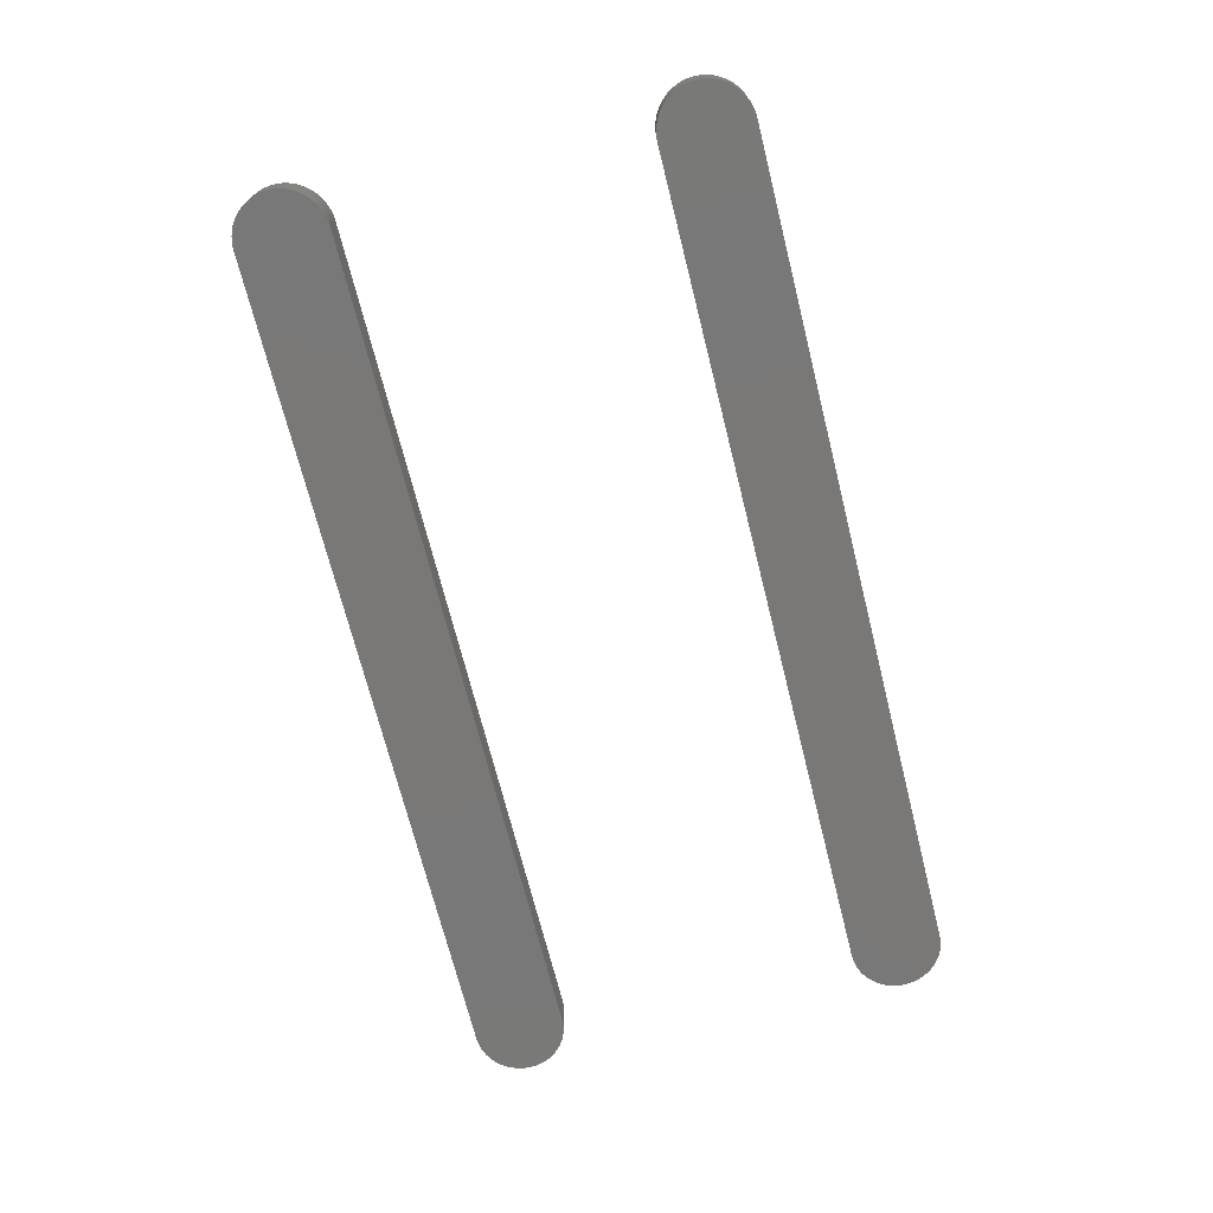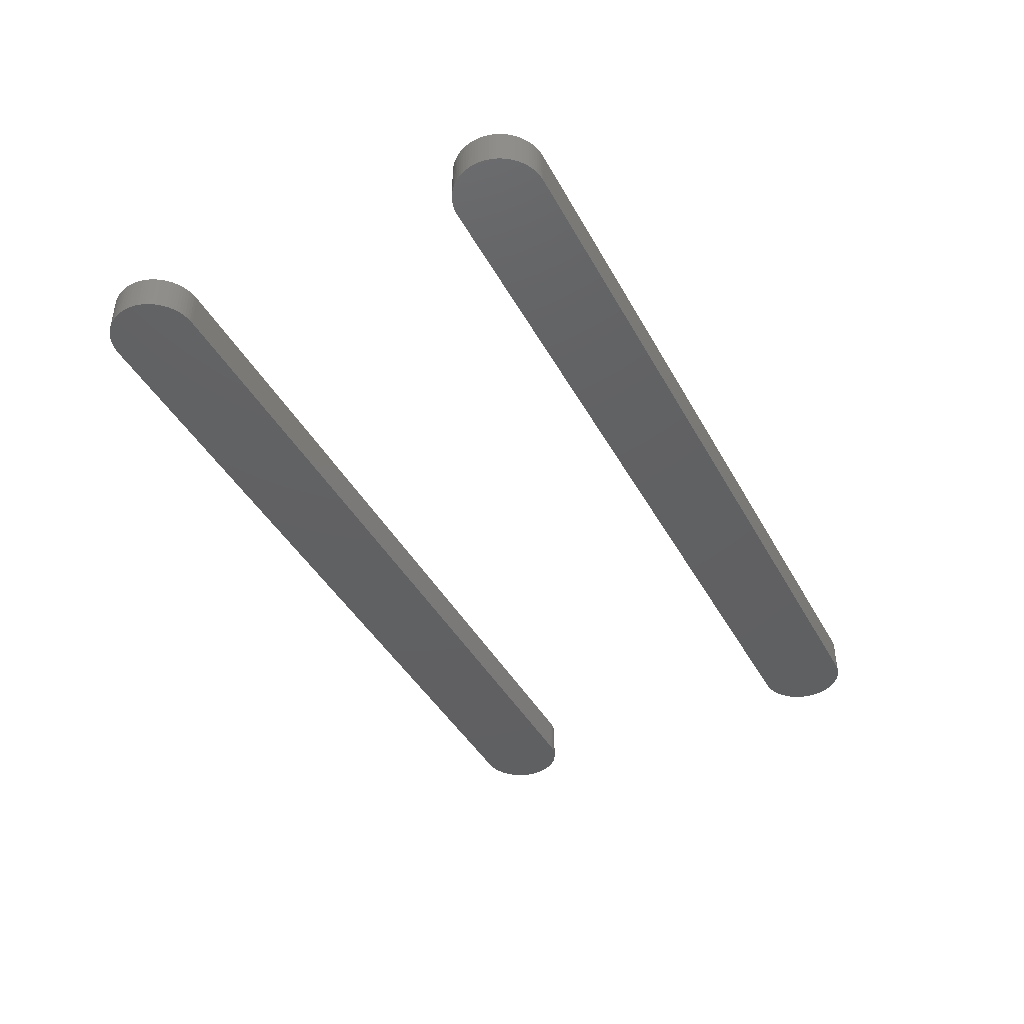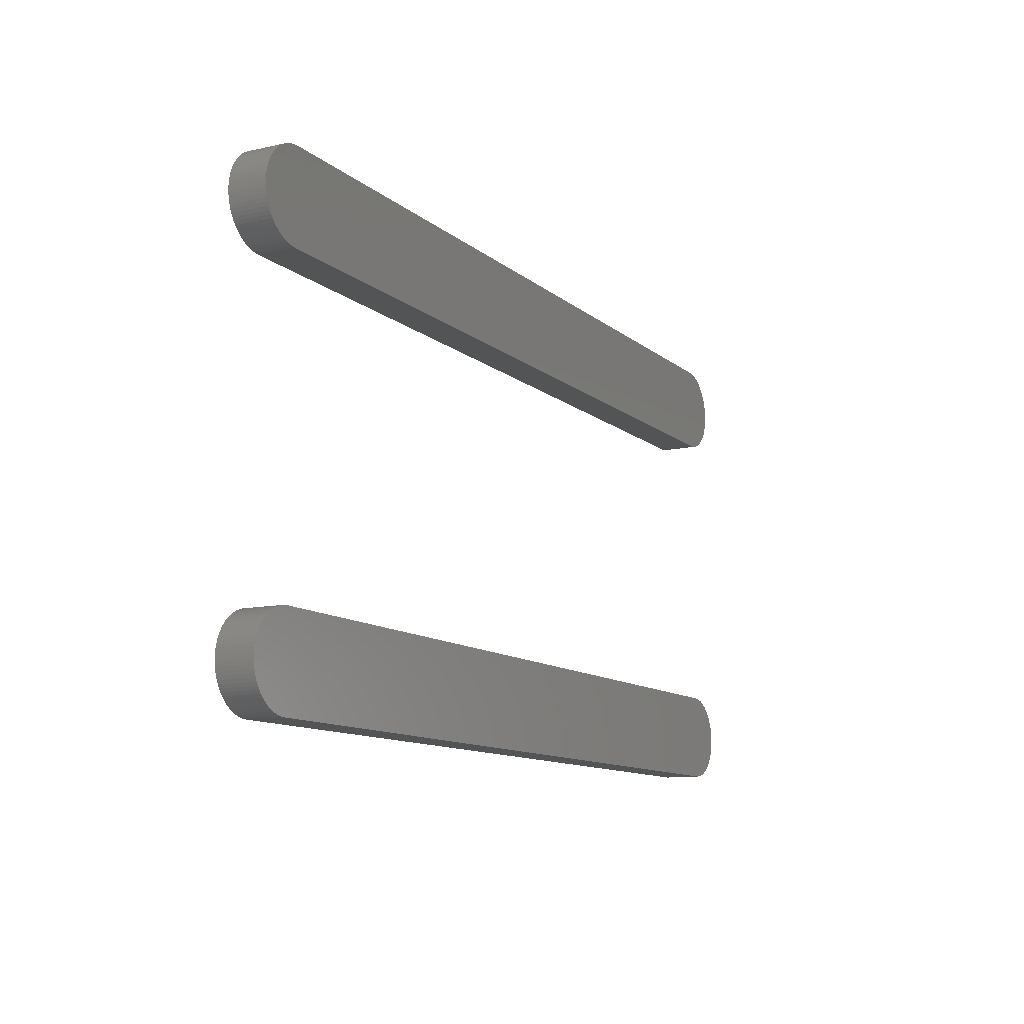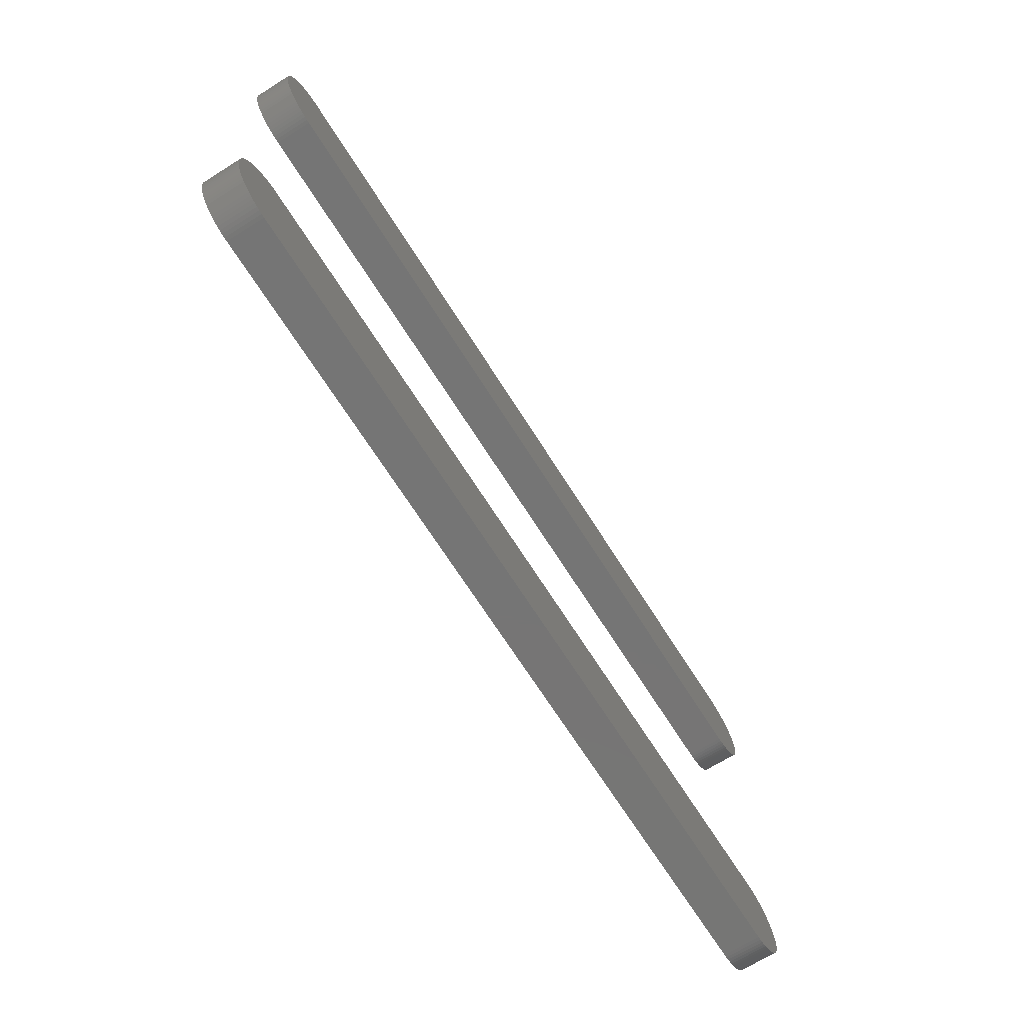
<metadata>
{"format":"stl","ext":"stl","renderer":"f3d","projection":"perspective","resolution":1024,"background":"white","views":[{"elev":-71.2,"azim":104.1,"up":"+Z"},{"elev":-42.3,"azim":116.7,"up":"+Z"},{"elev":-11.2,"azim":118.4,"up":"+Y"},{"elev":-67.7,"azim":-57.9,"up":"+Y"}]}
</metadata>
<code>
# stl→obj: 328 verts, 648 faces
v -61 26 -1
v -60.98 26.47 4
v -60.98 26.47 -1
v -61 26 4
v -60.98 25.53 -1
v -60.98 25.53 4
v 60.93 25.06 4
v 60.98 25.53 -1
v 60.98 25.53 4
v 60.93 25.06 -1
v -55 20 -1
v 55 20 4
v -55 20 4
v 55 20 -1
v 59.56 29.9 4
v 59.24 30.24 -1
v 59.24 30.24 4
v 59.56 29.9 -1
v -55 32 -1
v -55.47 31.98 4
v -55 32 4
v -55.47 31.98 -1
v 55 32 -1
v 55 32 4
v 60.98 26.47 -1
v 61 26 -1
v 60.93 26.94 -1
v 60.83 24.6 -1
v 60.83 27.4 -1
v 60.71 24.15 -1
v 60.71 27.85 -1
v 60.54 23.7 -1
v 60.54 28.3 -1
v 60.35 23.28 -1
v 60.35 28.72 -1
v 60.12 22.86 -1
v 60.12 29.14 -1
v 59.85 22.47 -1
v 59.85 29.53 -1
v 59.56 22.1 -1
v 59.24 21.76 -1
v 58.9 21.44 -1
v 58.9 30.56 -1
v 58.53 21.15 -1
v 58.53 30.85 -1
v 58.13 20.88 -1
v 58.13 31.12 -1
v 57.72 20.65 -1
v 57.72 31.35 -1
v 57.3 20.46 -1
v 57.3 31.54 -1
v 56.85 20.29 -1
v 56.85 31.71 -1
v 56.4 20.17 -1
v 56.4 31.83 -1
v 55.94 20.07 -1
v 55.94 31.93 -1
v 55.47 20.02 -1
v 55.47 31.98 -1
v -55.47 20.02 -1
v -55.94 20.07 -1
v -55.94 31.93 -1
v -56.4 20.17 -1
v -56.4 31.83 -1
v -56.85 20.29 -1
v -56.85 31.71 -1
v -57.3 20.46 -1
v -57.3 31.54 -1
v -57.72 20.65 -1
v -57.72 31.35 -1
v -58.13 20.88 -1
v -58.13 31.12 -1
v -58.53 21.15 -1
v -58.53 30.85 -1
v -58.9 21.44 -1
v -58.9 30.56 -1
v -59.24 21.76 -1
v -59.24 30.24 -1
v -59.56 22.1 -1
v -59.56 29.9 -1
v -59.85 22.47 -1
v -59.85 29.53 -1
v -60.12 22.86 -1
v -60.12 29.14 -1
v -60.35 23.28 -1
v -60.35 28.72 -1
v -60.54 23.7 -1
v -60.54 28.3 -1
v -60.71 24.15 -1
v -60.71 27.85 -1
v -60.83 24.6 -1
v -60.83 27.4 -1
v -60.93 25.06 -1
v -60.93 26.94 -1
v -57.3 20.46 4
v -57.72 20.65 4
v 55.47 20.02 4
v 60.71 27.85 4
v 60.54 28.3 4
v -59.24 30.24 4
v -58.9 30.56 4
v -60.71 24.15 4
v -60.54 23.7 4
v -60.12 22.86 4
v -59.85 22.47 4
v -60.35 23.28 4
v -56.85 20.29 4
v -58.13 20.88 4
v 60.12 22.86 4
v 60.35 23.28 4
v 60.54 23.7 4
v 60.83 27.4 4
v 61 26 4
v -57.72 31.35 4
v -57.3 31.54 4
v -60.35 28.72 4
v -60.54 28.3 4
v -60.93 26.94 4
v 60.98 26.47 4
v 60.93 26.94 4
v 60.83 24.6 4
v 60.71 24.15 4
v 60.35 28.72 4
v 60.12 29.14 4
v 59.85 29.53 4
v 59.85 22.47 4
v 59.56 22.1 4
v 59.24 21.76 4
v 58.9 30.56 4
v 58.9 21.44 4
v 58.53 30.85 4
v 58.53 21.15 4
v 58.13 31.12 4
v 58.13 20.88 4
v 57.72 31.35 4
v 57.72 20.65 4
v 57.3 31.54 4
v 57.3 20.46 4
v 56.85 31.71 4
v 56.85 20.29 4
v 56.4 31.83 4
v 56.4 20.17 4
v 55.94 31.93 4
v 55.94 20.07 4
v 55.47 31.98 4
v -55.47 20.02 4
v -55.94 31.93 4
v -55.94 20.07 4
v -56.4 31.83 4
v -56.4 20.17 4
v -56.85 31.71 4
v -58.13 31.12 4
v -58.53 30.85 4
v -58.53 21.15 4
v -58.9 21.44 4
v -59.24 21.76 4
v -59.56 29.9 4
v -59.56 22.1 4
v -59.85 29.53 4
v -60.12 29.14 4
v -60.71 27.85 4
v -60.83 27.4 4
v -60.83 24.6 4
v -60.93 25.06 4
v -61 -26 -1
v -60.98 -25.53 4
v -60.98 -25.53 -1
v -61 -26 4
v -60.98 -26.47 -1
v -60.98 -26.47 4
v 59.56 -22.1 4
v 59.24 -21.76 -1
v 59.24 -21.76 4
v 59.56 -22.1 -1
v 60.98 -26.47 4
v 61 -26 -1
v 61 -26 4
v 60.98 -26.47 -1
v -55.47 -31.98 -1
v -55 -32 4
v -55.47 -31.98 4
v -55 -32 -1
v 57.72 -20.65 -1
v 57.3 -20.46 4
v 57.72 -20.65 4
v 57.3 -20.46 -1
v 60.71 -24.15 4
v 60.54 -23.7 -1
v 60.54 -23.7 4
v 60.71 -24.15 -1
v -55 -20 -1
v -55.47 -20.02 4
v -55 -20 4
v -55.47 -20.02 -1
v 55 -20 -1
v 55 -20 4
v -59.24 -30.24 -1
v -59.56 -29.9 4
v -59.56 -29.9 -1
v -59.24 -30.24 4
v 60.93 -25.06 4
v 60.83 -24.6 -1
v 60.83 -24.6 4
v 60.93 -25.06 -1
v -58.9 -21.44 -1
v -59.24 -21.76 4
v -58.9 -21.44 4
v -59.24 -21.76 -1
v 60.98 -25.53 -1
v 60.93 -26.94 -1
v 60.83 -27.4 -1
v 60.71 -27.85 -1
v 60.54 -28.3 -1
v 60.35 -28.72 -1
v 60.35 -23.28 -1
v 60.12 -29.14 -1
v 60.12 -22.86 -1
v 59.85 -29.53 -1
v 59.85 -22.47 -1
v 59.56 -29.9 -1
v 59.24 -30.24 -1
v 58.9 -30.56 -1
v 58.9 -21.44 -1
v 58.53 -30.85 -1
v 58.53 -21.15 -1
v 58.13 -31.12 -1
v 58.13 -20.88 -1
v 57.72 -31.35 -1
v 57.3 -31.54 -1
v 56.85 -31.71 -1
v 56.85 -20.29 -1
v 56.4 -31.83 -1
v 56.4 -20.17 -1
v 55.94 -31.93 -1
v 55.94 -20.07 -1
v 55.47 -31.98 -1
v 55.47 -20.02 -1
v 55 -32 -1
v -55.94 -31.93 -1
v -55.94 -20.07 -1
v -56.4 -31.83 -1
v -56.4 -20.17 -1
v -56.85 -31.71 -1
v -56.85 -20.29 -1
v -57.3 -31.54 -1
v -57.3 -20.46 -1
v -57.72 -31.35 -1
v -57.72 -20.65 -1
v -58.13 -31.12 -1
v -58.13 -20.88 -1
v -58.53 -30.85 -1
v -58.53 -21.15 -1
v -58.9 -30.56 -1
v -59.56 -22.1 -1
v -59.85 -29.53 -1
v -59.85 -22.47 -1
v -60.12 -29.14 -1
v -60.12 -22.86 -1
v -60.35 -28.72 -1
v -60.35 -23.28 -1
v -60.54 -28.3 -1
v -60.54 -23.7 -1
v -60.71 -27.85 -1
v -60.71 -24.15 -1
v -60.83 -27.4 -1
v -60.83 -24.6 -1
v -60.93 -26.94 -1
v -60.93 -25.06 -1
v 55 -32 4
v 55.47 -31.98 4
v 55.47 -20.02 4
v 58.13 -20.88 4
v 58.53 -21.15 4
v 60.35 -23.28 4
v 60.12 -22.86 4
v 59.85 -22.47 4
v 60.98 -25.53 4
v -57.72 -20.65 4
v -57.3 -20.46 4
v -60.35 -23.28 4
v -60.54 -23.7 4
v -60.93 -25.06 4
v 60.93 -26.94 4
v 60.83 -27.4 4
v 60.71 -27.85 4
v 60.54 -28.3 4
v 60.35 -28.72 4
v 60.12 -29.14 4
v 59.85 -29.53 4
v 59.56 -29.9 4
v 59.24 -30.24 4
v 58.9 -21.44 4
v 58.9 -30.56 4
v 58.53 -30.85 4
v 58.13 -31.12 4
v 57.72 -31.35 4
v 57.3 -31.54 4
v 56.85 -20.29 4
v 56.85 -31.71 4
v 56.4 -20.17 4
v 56.4 -31.83 4
v 55.94 -20.07 4
v 55.94 -31.93 4
v -55.94 -20.07 4
v -55.94 -31.93 4
v -56.4 -20.17 4
v -56.4 -31.83 4
v -56.85 -20.29 4
v -56.85 -31.71 4
v -57.3 -31.54 4
v -57.72 -31.35 4
v -58.13 -20.88 4
v -58.13 -31.12 4
v -58.53 -21.15 4
v -58.53 -30.85 4
v -58.9 -30.56 4
v -59.56 -22.1 4
v -59.85 -22.47 4
v -59.85 -29.53 4
v -60.12 -22.86 4
v -60.12 -29.14 4
v -60.35 -28.72 4
v -60.54 -28.3 4
v -60.71 -24.15 4
v -60.71 -27.85 4
v -60.83 -24.6 4
v -60.83 -27.4 4
v -60.93 -26.94 4
f 1 2 3
f 2 1 4
f 5 4 1
f 4 5 6
f 7 8 9
f 8 7 10
f 11 12 13
f 12 11 14
f 15 16 17
f 16 15 18
f 19 20 21
f 20 19 22
f 23 21 24
f 21 23 19
f 8 25 26
f 10 25 8
f 10 27 25
f 28 27 10
f 28 29 27
f 30 29 28
f 30 31 29
f 32 31 30
f 32 33 31
f 34 33 32
f 34 35 33
f 36 35 34
f 36 37 35
f 38 37 36
f 38 39 37
f 40 39 38
f 40 18 39
f 41 18 40
f 41 16 18
f 42 16 41
f 42 43 16
f 44 43 42
f 44 45 43
f 46 45 44
f 46 47 45
f 48 47 46
f 48 49 47
f 50 49 48
f 50 51 49
f 52 51 50
f 52 53 51
f 54 53 52
f 54 55 53
f 56 55 54
f 56 57 55
f 58 57 56
f 58 59 57
f 14 59 58
f 14 23 59
f 11 23 14
f 11 19 23
f 60 19 11
f 60 22 19
f 61 22 60
f 61 62 22
f 63 62 61
f 63 64 62
f 65 64 63
f 65 66 64
f 67 66 65
f 67 68 66
f 69 68 67
f 69 70 68
f 71 70 69
f 71 72 70
f 73 72 71
f 73 74 72
f 75 74 73
f 75 76 74
f 77 76 75
f 77 78 76
f 79 78 77
f 79 80 78
f 81 80 79
f 81 82 80
f 83 82 81
f 83 84 82
f 85 84 83
f 85 86 84
f 87 86 85
f 87 88 86
f 89 88 87
f 89 90 88
f 91 90 89
f 91 92 90
f 93 92 91
f 93 94 92
f 5 94 93
f 5 3 94
f 3 5 1
f 69 95 96
f 95 69 67
f 14 97 12
f 97 14 58
f 98 33 99
f 33 98 31
f 76 100 101
f 100 76 78
f 87 102 89
f 102 87 103
f 81 104 83
f 104 81 105
f 85 103 87
f 103 85 106
f 67 107 95
f 107 67 65
f 71 96 108
f 96 71 69
f 109 34 110
f 34 109 36
f 110 32 111
f 32 110 34
f 112 31 98
f 31 112 29
f 9 26 113
f 26 9 8
f 68 114 115
f 114 68 70
f 88 116 86
f 116 88 117
f 3 118 94
f 118 3 2
f 119 9 113
f 120 9 119
f 120 7 9
f 112 7 120
f 112 121 7
f 98 121 112
f 98 122 121
f 99 122 98
f 99 111 122
f 123 111 99
f 123 110 111
f 124 110 123
f 124 109 110
f 125 109 124
f 125 126 109
f 15 126 125
f 15 127 126
f 17 127 15
f 17 128 127
f 129 128 17
f 129 130 128
f 131 130 129
f 131 132 130
f 133 132 131
f 133 134 132
f 135 134 133
f 135 136 134
f 137 136 135
f 137 138 136
f 139 138 137
f 139 140 138
f 141 140 139
f 141 142 140
f 143 142 141
f 143 144 142
f 145 144 143
f 145 97 144
f 24 97 145
f 24 12 97
f 21 12 24
f 21 13 12
f 20 13 21
f 20 146 13
f 147 146 20
f 147 148 146
f 149 148 147
f 149 150 148
f 151 150 149
f 151 107 150
f 115 107 151
f 115 95 107
f 114 95 115
f 114 96 95
f 152 96 114
f 152 108 96
f 153 108 152
f 153 154 108
f 101 154 153
f 101 155 154
f 100 155 101
f 100 156 155
f 157 156 100
f 157 158 156
f 159 158 157
f 159 105 158
f 160 105 159
f 160 104 105
f 116 104 160
f 116 106 104
f 117 106 116
f 117 103 106
f 161 103 117
f 161 102 103
f 162 102 161
f 162 163 102
f 118 163 162
f 118 164 163
f 2 164 118
f 2 6 164
f 6 2 4
f 91 164 93
f 164 91 163
f 89 163 91
f 163 89 102
f 79 105 81
f 105 79 158
f 83 106 85
f 106 83 104
f 65 150 107
f 150 65 63
f 63 148 150
f 148 63 61
f 60 13 146
f 13 60 11
f 73 108 154
f 108 73 71
f 77 155 156
f 155 77 75
f 52 138 140
f 138 52 50
f 44 130 132
f 130 44 42
f 48 134 136
f 134 48 46
f 128 40 127
f 40 128 41
f 126 36 109
f 36 126 38
f 122 28 121
f 28 122 30
f 49 137 135
f 137 49 51
f 55 143 141
f 143 55 57
f 124 39 125
f 39 124 37
f 123 37 124
f 37 123 35
f 125 18 15
f 18 125 39
f 113 25 119
f 25 113 26
f 64 151 149
f 151 64 66
f 74 101 153
f 101 74 76
f 72 153 152
f 153 72 74
f 70 152 114
f 152 70 72
f 66 115 151
f 115 66 68
f 84 159 82
f 159 84 160
f 86 160 84
f 160 86 116
f 92 161 90
f 161 92 162
f 90 117 88
f 117 90 161
f 94 162 92
f 162 94 118
f 93 6 5
f 6 93 164
f 77 158 79
f 158 77 156
f 61 146 148
f 146 61 60
f 75 154 155
f 154 75 73
f 121 10 7
f 10 121 28
f 58 144 97
f 144 58 56
f 54 140 142
f 140 54 52
f 50 136 138
f 136 50 48
f 42 128 130
f 128 42 41
f 46 132 134
f 132 46 44
f 127 38 126
f 38 127 40
f 111 30 122
f 30 111 32
f 45 133 131
f 133 45 47
f 57 145 143
f 145 57 59
f 59 24 145
f 24 59 23
f 99 35 123
f 35 99 33
f 120 29 112
f 29 120 27
f 119 27 120
f 27 119 25
f 62 149 147
f 149 62 64
f 22 147 20
f 147 22 62
f 82 157 80
f 157 82 159
f 80 100 78
f 100 80 157
f 56 142 144
f 142 56 54
f 47 135 133
f 135 47 49
f 53 141 139
f 141 53 55
f 51 139 137
f 139 51 53
f 43 131 129
f 131 43 45
f 16 129 17
f 129 16 43
f 165 166 167
f 166 165 168
f 169 168 165
f 168 169 170
f 171 172 173
f 172 171 174
f 175 176 177
f 176 175 178
f 179 180 181
f 180 179 182
f 183 184 185
f 184 183 186
f 187 188 189
f 188 187 190
f 191 192 193
f 192 191 194
f 195 193 196
f 193 195 191
f 197 198 199
f 198 197 200
f 201 202 203
f 202 201 204
f 205 206 207
f 206 205 208
f 178 209 176
f 210 209 178
f 210 204 209
f 211 204 210
f 211 202 204
f 212 202 211
f 212 190 202
f 213 190 212
f 213 188 190
f 214 188 213
f 214 215 188
f 216 215 214
f 216 217 215
f 218 217 216
f 218 219 217
f 220 219 218
f 220 174 219
f 221 174 220
f 221 172 174
f 222 172 221
f 222 223 172
f 224 223 222
f 224 225 223
f 226 225 224
f 226 227 225
f 228 227 226
f 228 183 227
f 229 183 228
f 229 186 183
f 230 186 229
f 230 231 186
f 232 231 230
f 232 233 231
f 234 233 232
f 234 235 233
f 236 235 234
f 236 237 235
f 238 237 236
f 238 195 237
f 182 195 238
f 182 191 195
f 179 191 182
f 179 194 191
f 239 194 179
f 239 240 194
f 241 240 239
f 241 242 240
f 243 242 241
f 243 244 242
f 245 244 243
f 245 246 244
f 247 246 245
f 247 248 246
f 249 248 247
f 249 250 248
f 251 250 249
f 251 252 250
f 253 252 251
f 253 205 252
f 197 205 253
f 197 208 205
f 199 208 197
f 199 254 208
f 255 254 199
f 255 256 254
f 257 256 255
f 257 258 256
f 259 258 257
f 259 260 258
f 261 260 259
f 261 262 260
f 263 262 261
f 263 264 262
f 265 264 263
f 265 266 264
f 267 266 265
f 267 268 266
f 169 268 267
f 169 167 268
f 167 169 165
f 182 269 180
f 269 182 238
f 238 270 269
f 270 238 236
f 237 196 271
f 196 237 195
f 225 272 273
f 272 225 227
f 227 185 272
f 185 227 183
f 274 217 275
f 217 274 215
f 189 215 274
f 215 189 188
f 275 219 276
f 219 275 217
f 203 190 187
f 190 203 202
f 277 204 201
f 204 277 209
f 246 278 279
f 278 246 248
f 262 280 260
f 280 262 281
f 167 282 268
f 282 167 166
f 277 175 177
f 201 175 277
f 201 283 175
f 203 283 201
f 203 284 283
f 187 284 203
f 187 285 284
f 189 285 187
f 189 286 285
f 274 286 189
f 274 287 286
f 275 287 274
f 275 288 287
f 276 288 275
f 276 289 288
f 171 289 276
f 171 290 289
f 173 290 171
f 173 291 290
f 292 291 173
f 292 293 291
f 273 293 292
f 273 294 293
f 272 294 273
f 272 295 294
f 185 295 272
f 185 296 295
f 184 296 185
f 184 297 296
f 298 297 184
f 298 299 297
f 300 299 298
f 300 301 299
f 302 301 300
f 302 303 301
f 271 303 302
f 271 270 303
f 196 270 271
f 196 269 270
f 193 269 196
f 193 180 269
f 192 180 193
f 192 181 180
f 304 181 192
f 304 305 181
f 306 305 304
f 306 307 305
f 308 307 306
f 308 309 307
f 279 309 308
f 279 310 309
f 278 310 279
f 278 311 310
f 312 311 278
f 312 313 311
f 314 313 312
f 314 315 313
f 207 315 314
f 207 316 315
f 206 316 207
f 206 200 316
f 317 200 206
f 317 198 200
f 318 198 317
f 318 319 198
f 320 319 318
f 320 321 319
f 280 321 320
f 280 322 321
f 281 322 280
f 281 323 322
f 324 323 281
f 324 325 323
f 326 325 324
f 326 327 325
f 282 327 326
f 282 328 327
f 166 328 282
f 166 170 328
f 170 166 168
f 261 325 263
f 325 261 323
f 255 321 257
f 321 255 319
f 259 323 261
f 323 259 322
f 247 310 311
f 310 247 245
f 243 307 309
f 307 243 241
f 251 313 315
f 313 251 249
f 197 316 200
f 316 197 253
f 223 273 292
f 273 223 225
f 172 292 173
f 292 172 223
f 231 300 298
f 300 231 233
f 186 298 184
f 298 186 231
f 276 174 171
f 174 276 219
f 177 209 277
f 209 177 176
f 242 308 306
f 308 242 244
f 252 207 314
f 207 252 205
f 250 314 312
f 314 250 252
f 248 312 278
f 312 248 250
f 244 279 308
f 279 244 246
f 258 318 256
f 318 258 320
f 260 320 258
f 320 260 280
f 266 324 264
f 324 266 326
f 264 281 262
f 281 264 324
f 268 326 266
f 326 268 282
f 265 328 267
f 328 265 327
f 288 214 287
f 214 288 216
f 286 212 285
f 212 286 213
f 284 210 283
f 210 284 211
f 263 327 265
f 327 263 325
f 199 319 255
f 319 199 198
f 257 322 259
f 322 257 321
f 245 309 310
f 309 245 243
f 241 305 307
f 305 241 239
f 249 311 313
f 311 249 247
f 253 315 316
f 315 253 251
f 235 271 302
f 271 235 237
f 233 302 300
f 302 233 235
f 240 306 304
f 306 240 242
f 194 304 192
f 304 194 240
f 256 317 254
f 317 256 318
f 254 206 208
f 206 254 317
f 267 170 169
f 170 267 328
f 291 220 290
f 220 291 221
f 289 216 288
f 216 289 218
f 287 213 286
f 213 287 214
f 285 211 284
f 211 285 212
f 283 178 175
f 178 283 210
f 239 181 305
f 181 239 179
f 236 303 270
f 303 236 234
f 222 291 293
f 291 222 221
f 229 296 297
f 296 229 228
f 230 297 299
f 297 230 229
f 290 218 289
f 218 290 220
f 232 299 301
f 299 232 230
f 234 301 303
f 301 234 232
f 228 295 296
f 295 228 226
f 226 294 295
f 294 226 224
f 224 293 294
f 293 224 222

</code>
